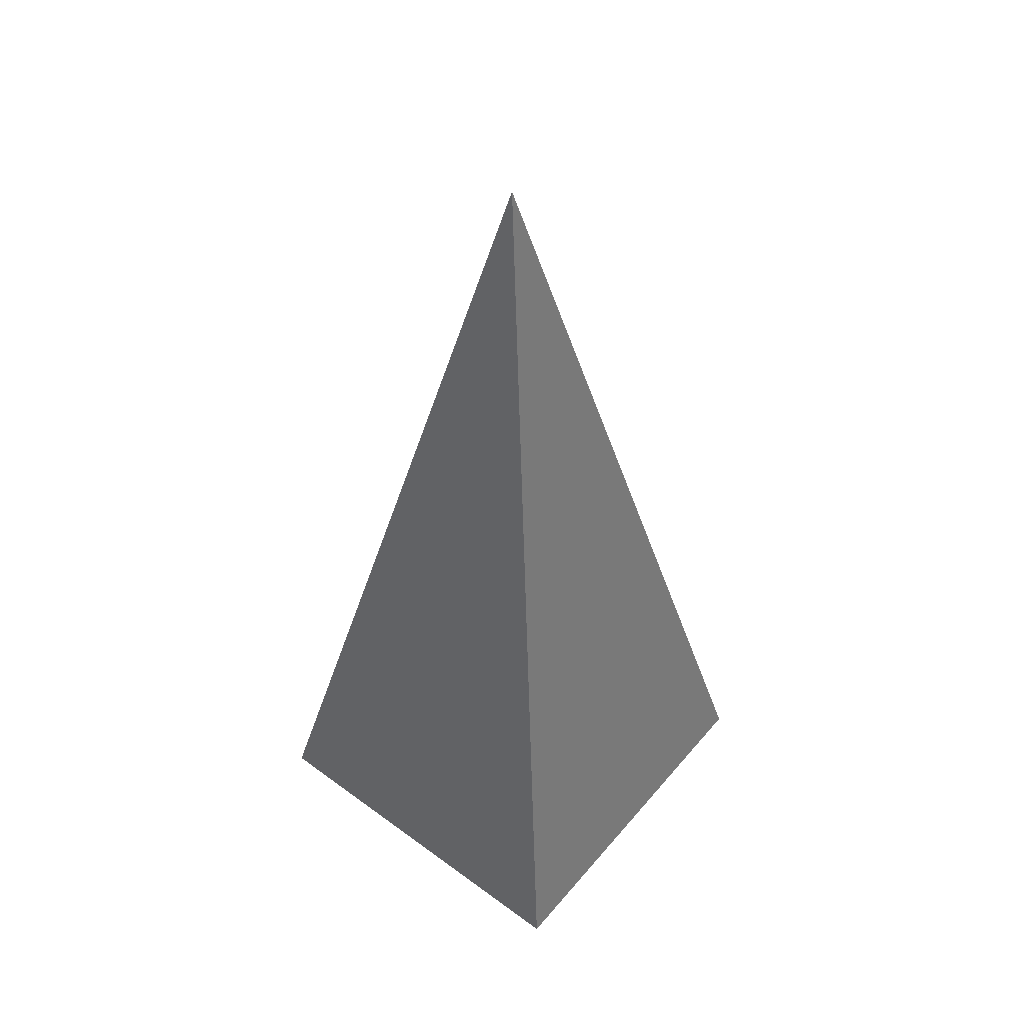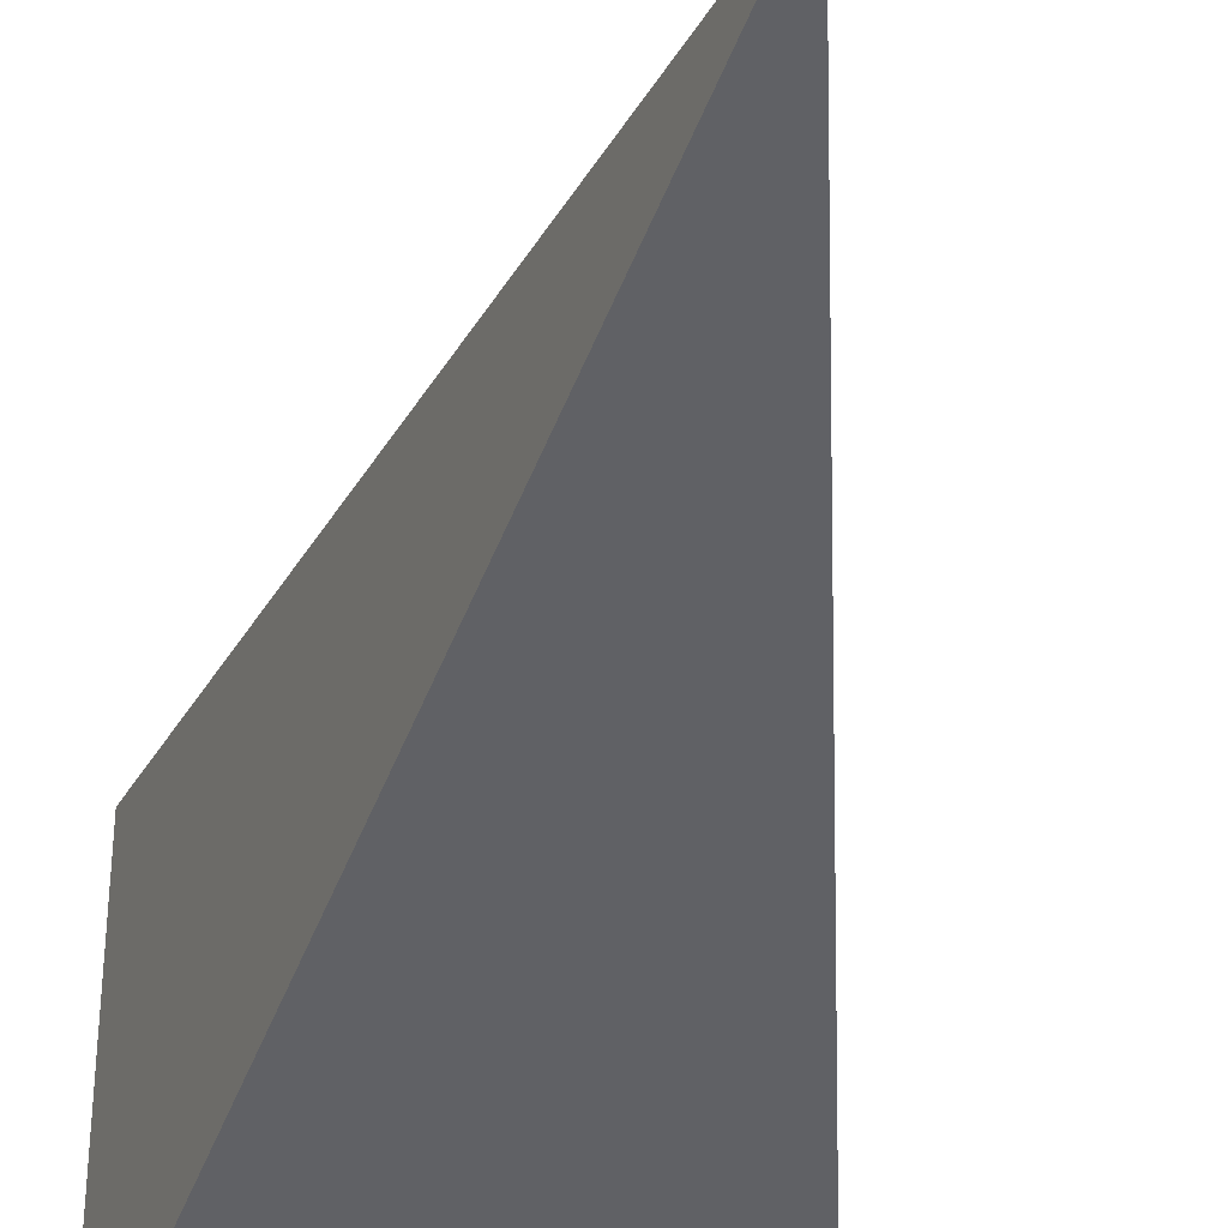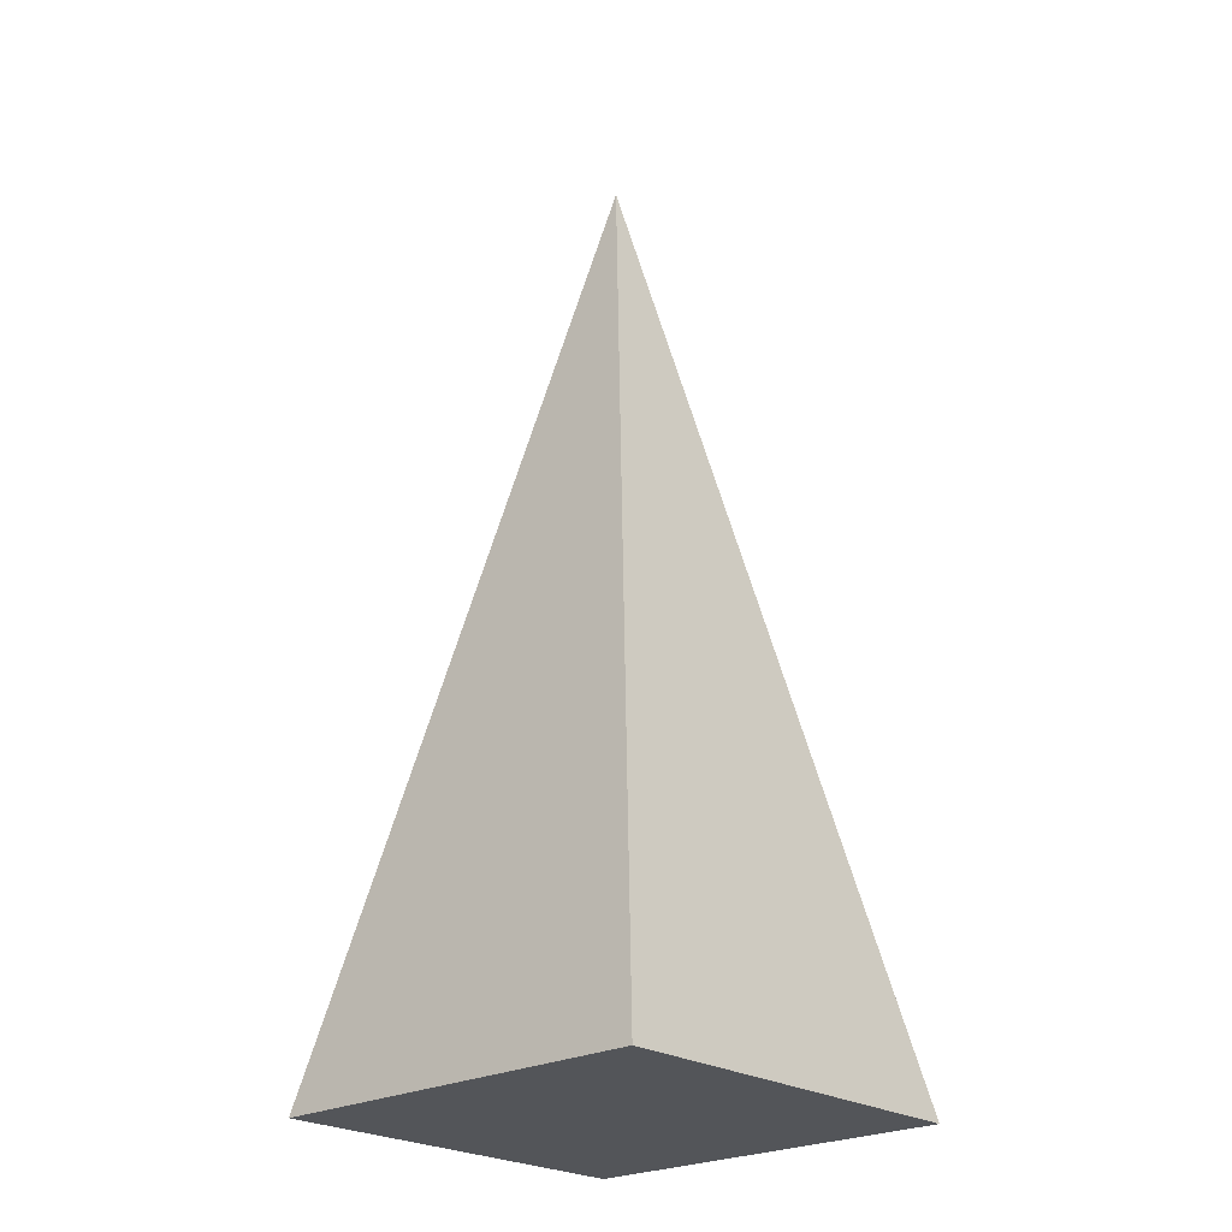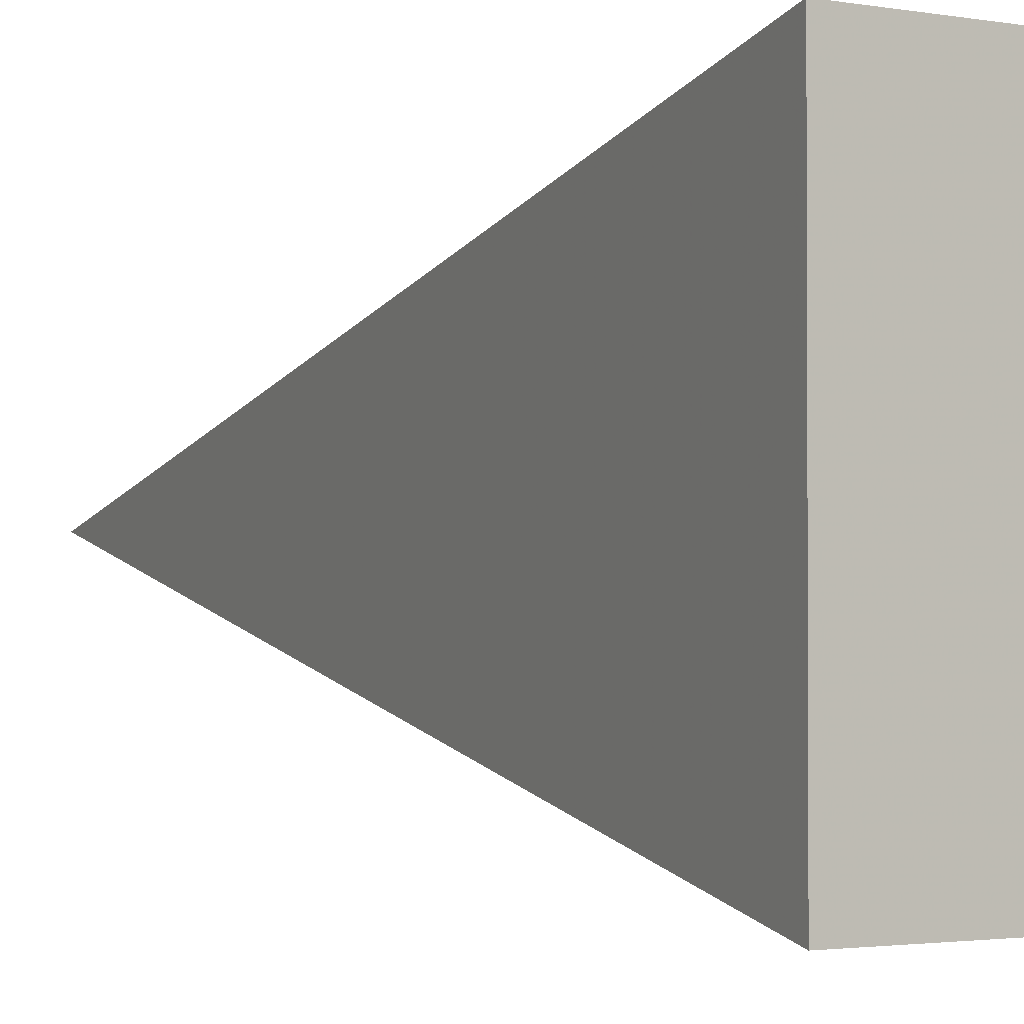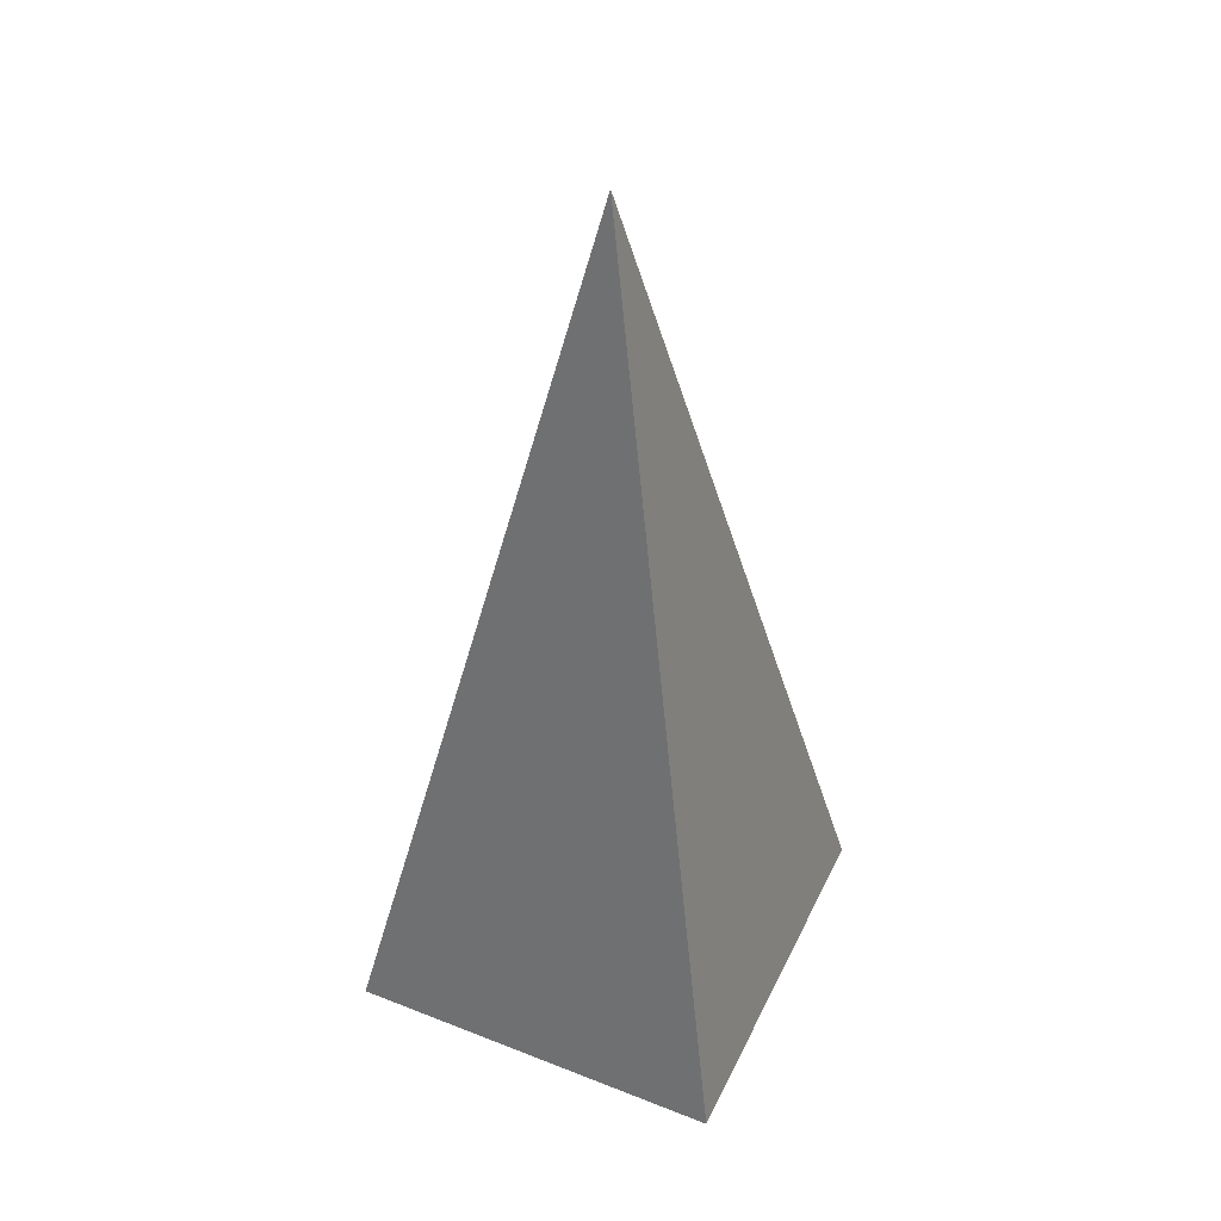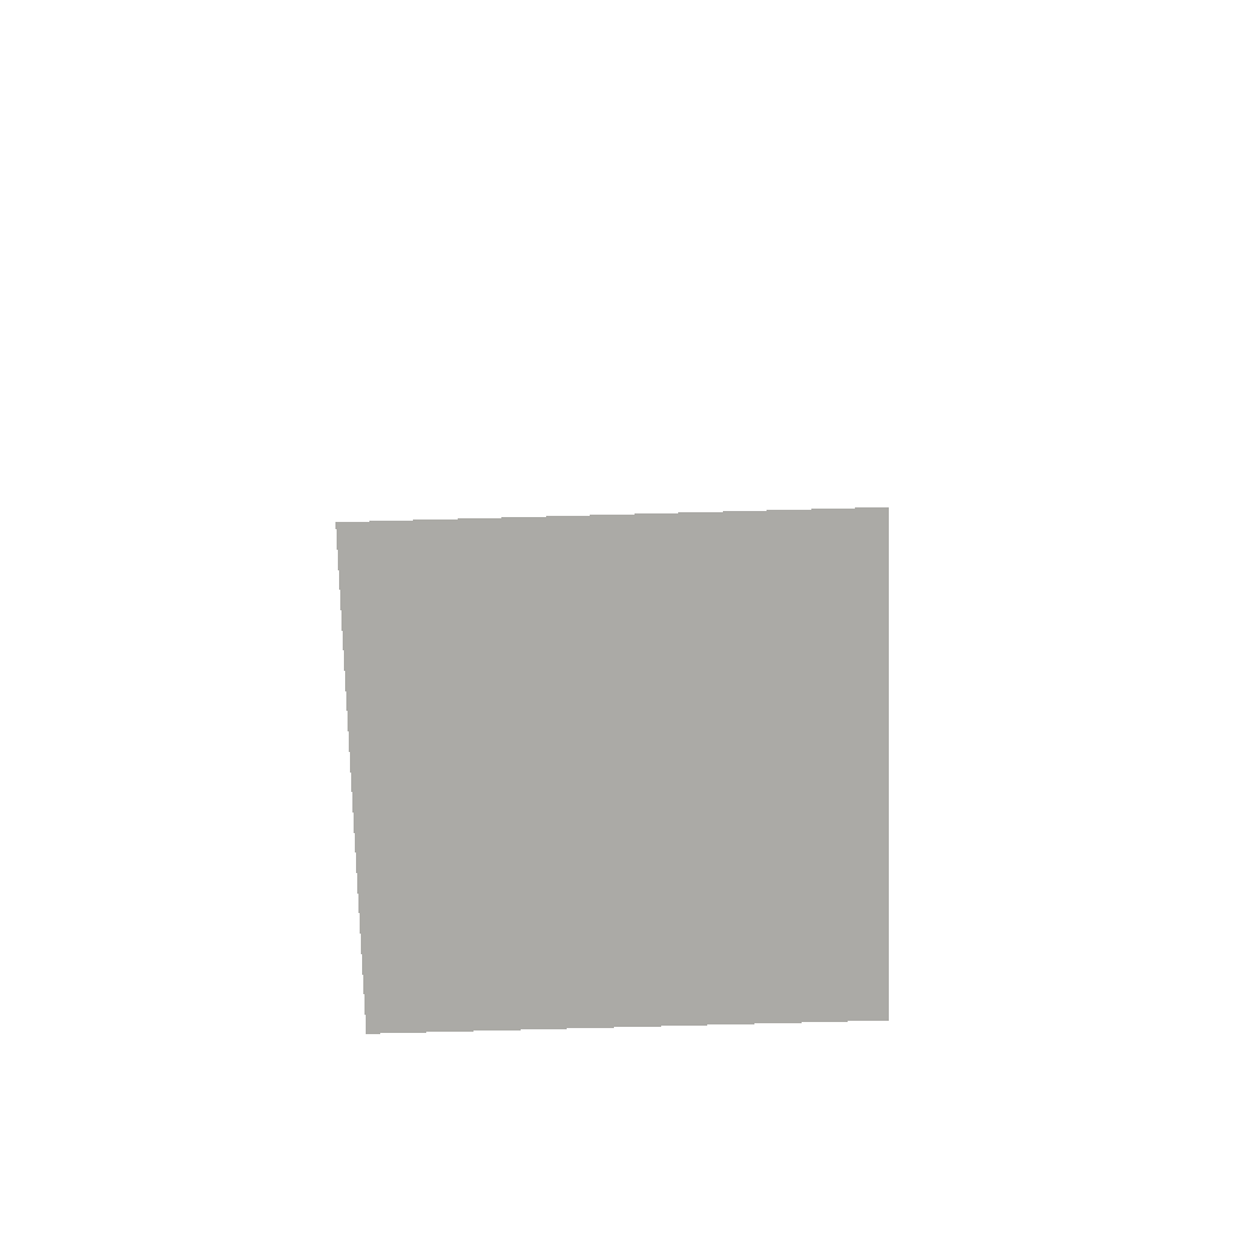
<metadata>
{"format":"obj","ext":"obj","renderer":"f3d","projection":"perspective","resolution":1024,"background":"white","views":[{"elev":50.6,"azim":-51.3,"up":"+Y"},{"elev":-37.3,"azim":170.4,"up":"+Z"},{"elev":-24.0,"azim":42.5,"up":"+Y"},{"elev":-1.9,"azim":-36.4,"up":"+Z"},{"elev":44.4,"azim":-65.4,"up":"+Y"},{"elev":-75.8,"azim":-88.4,"up":"+Y"}]}
</metadata>
<code>
o Cube
v 0.25 0 -0.25
v 0.25 0 0.25
v -0.25 0 0.25
v -0.25 0 -0.25
v 0 1.2 0
f 1 5 2
f 3 5 4
f 1 2 3 4
f 2 5 3
f 5 1 4

</code>
